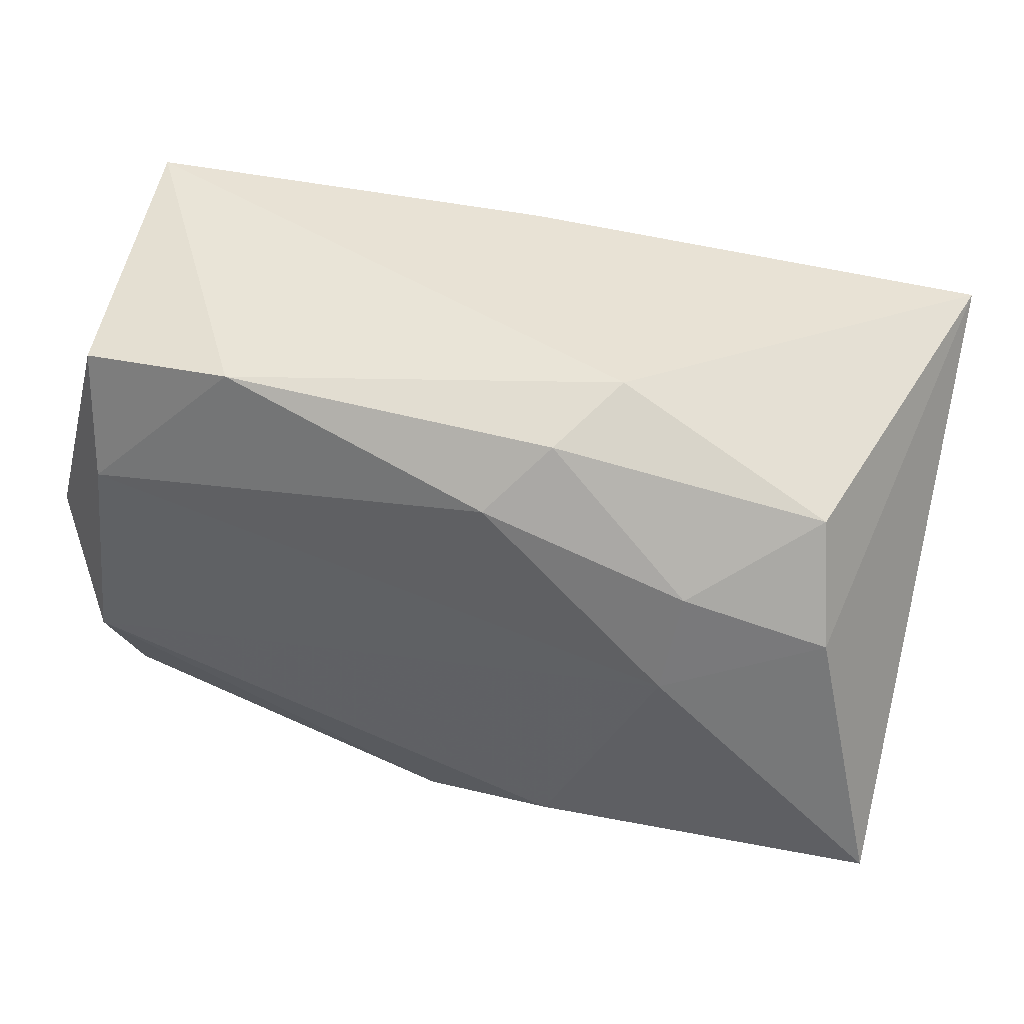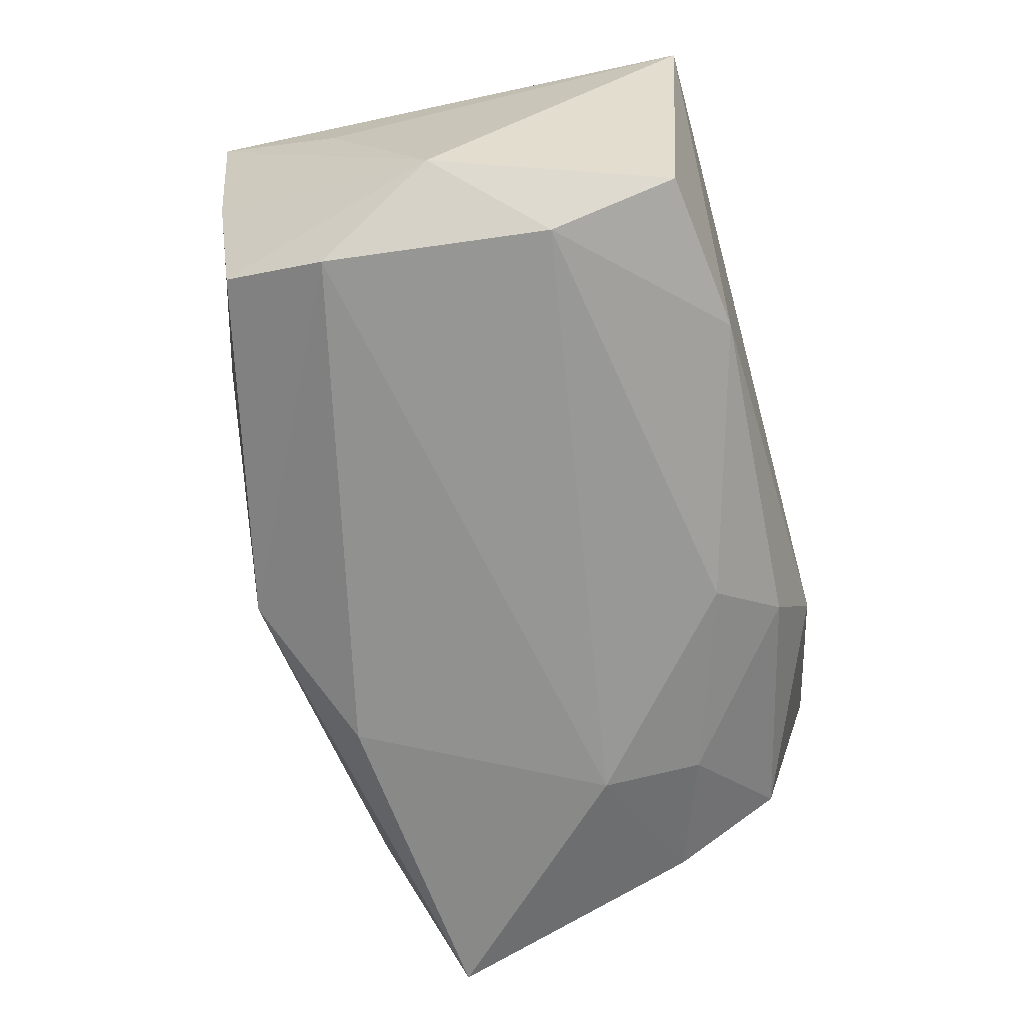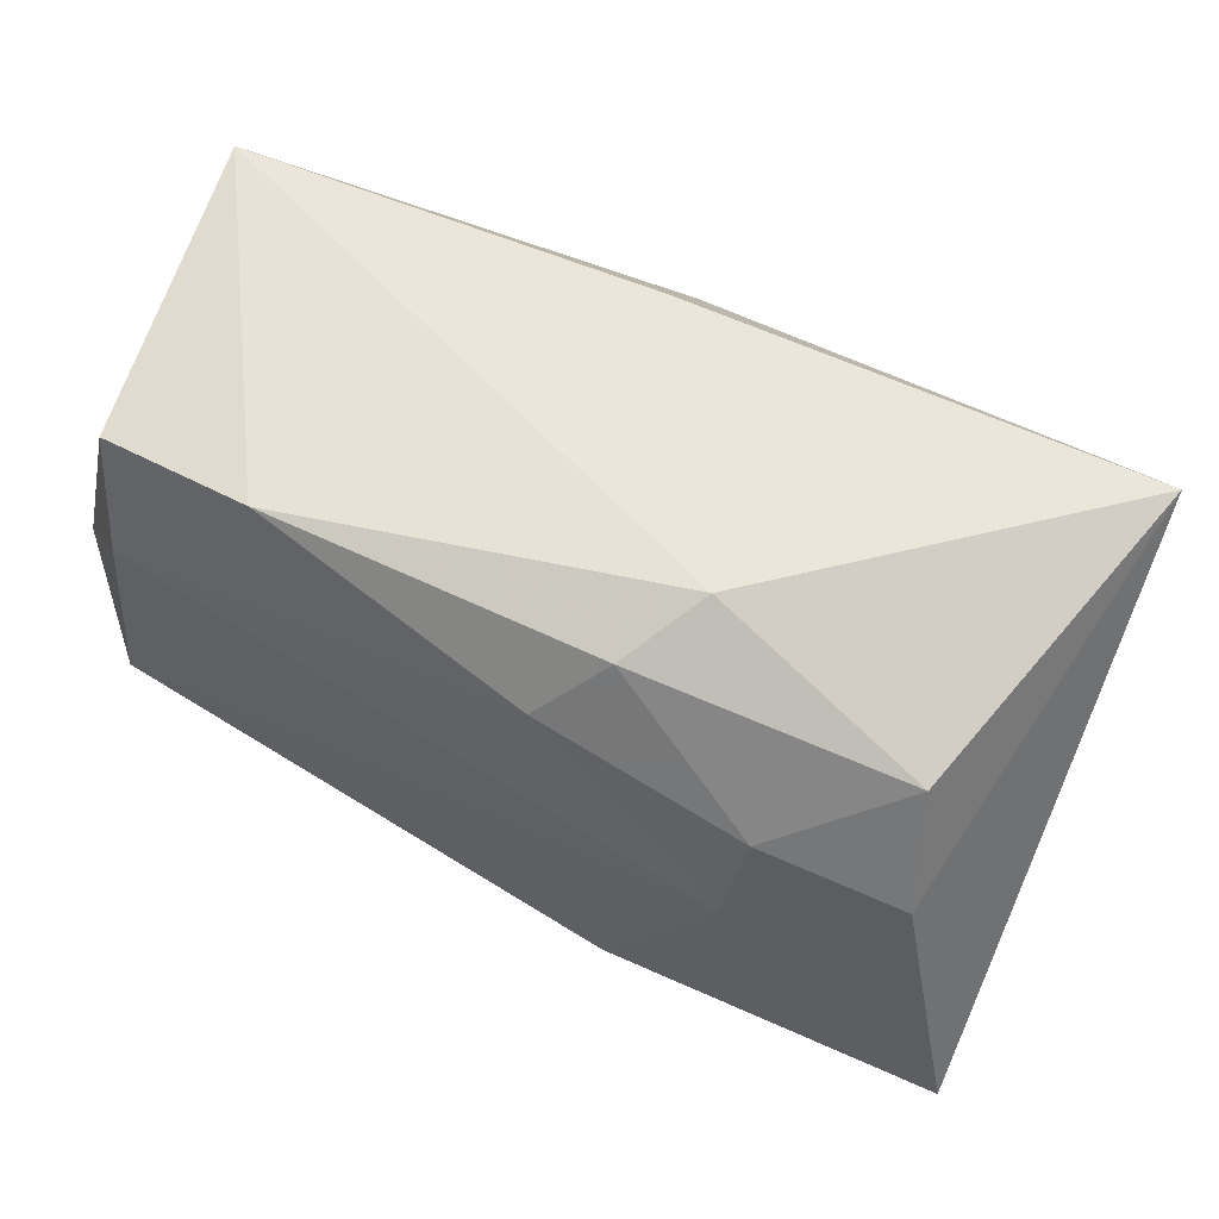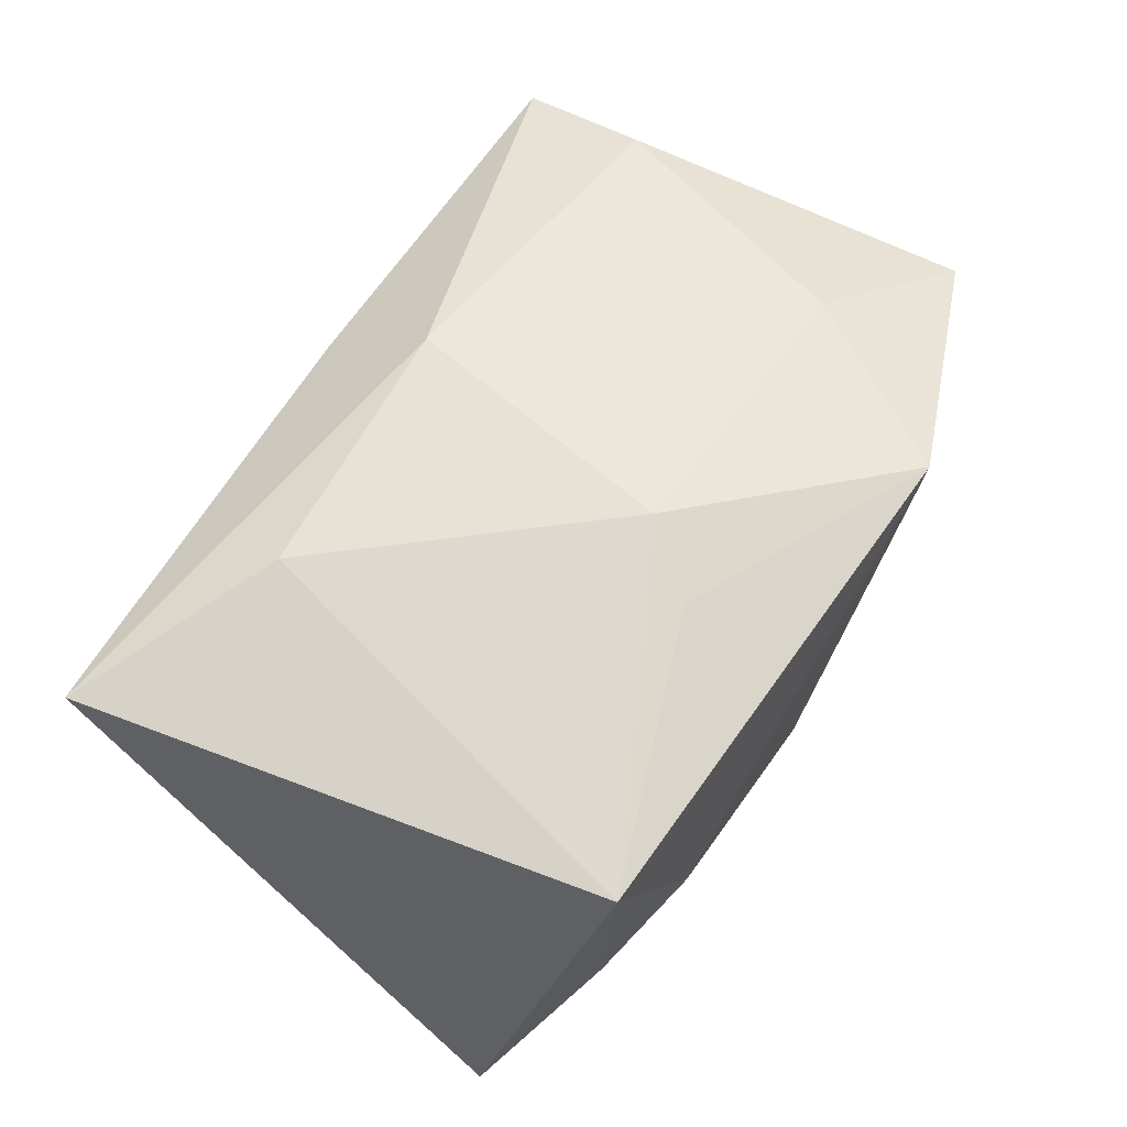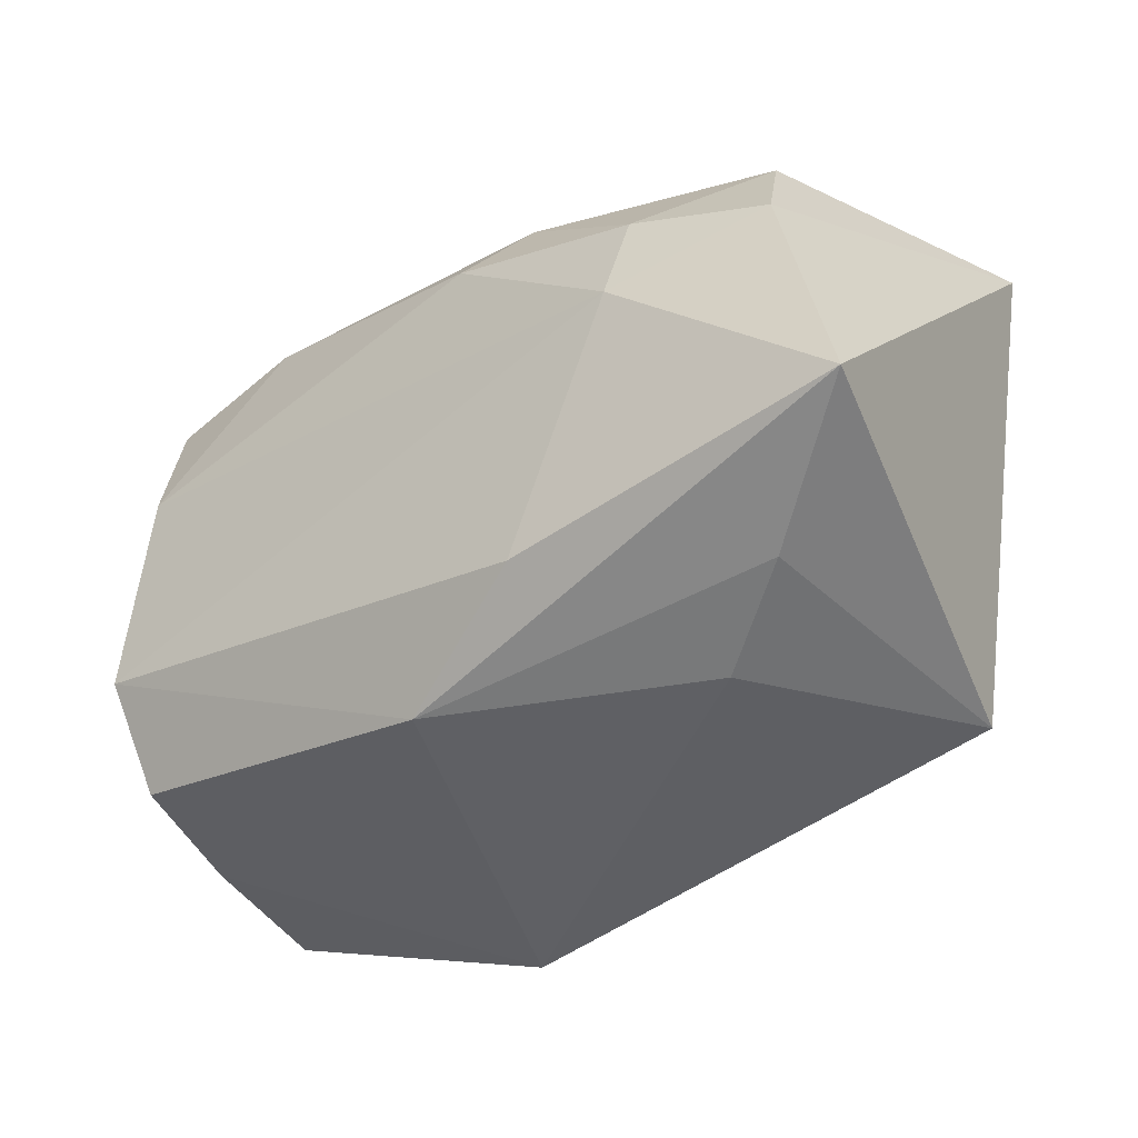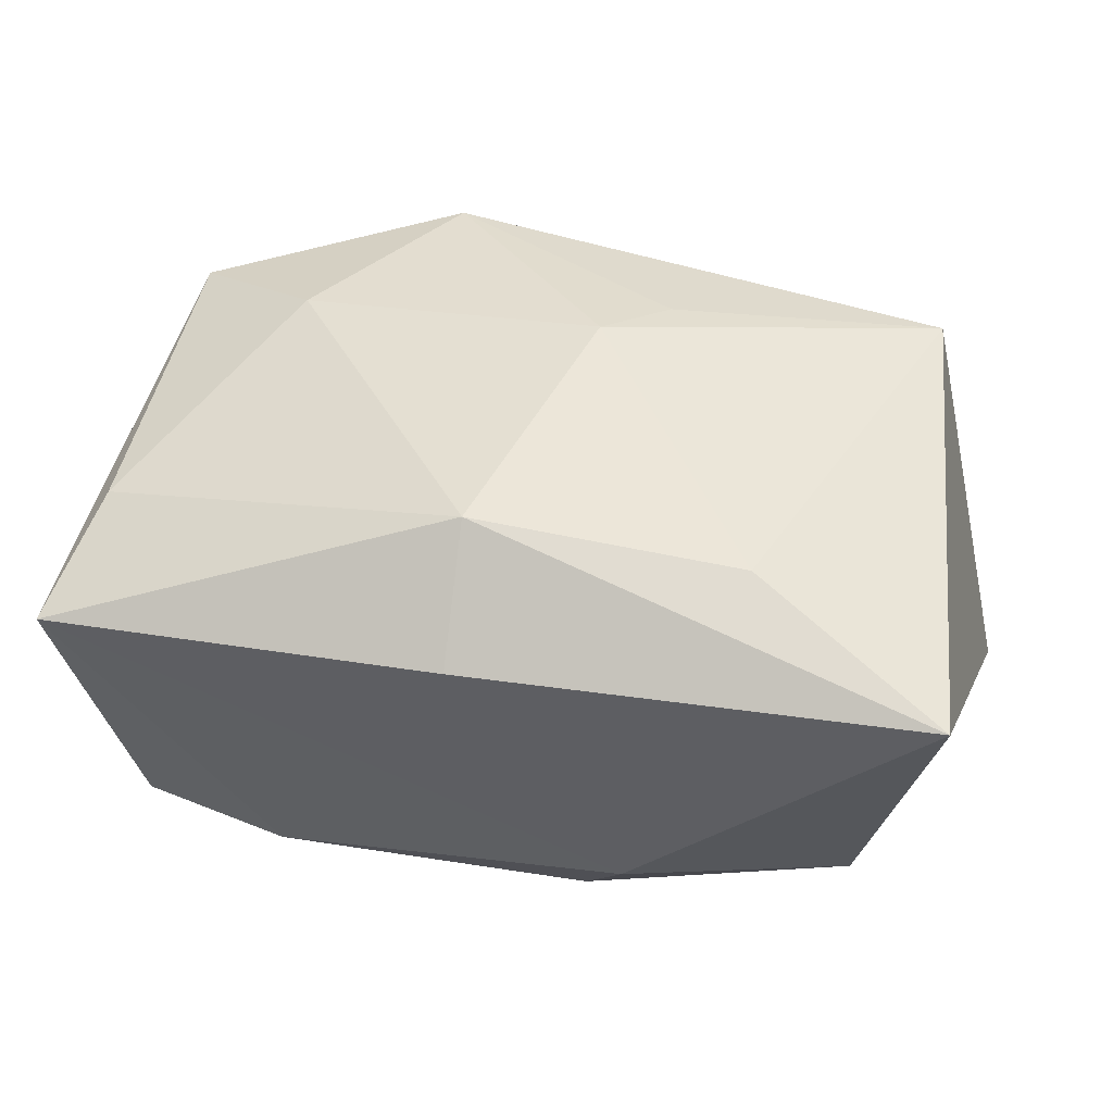
<metadata>
{"format":"obj","ext":"obj","renderer":"f3d","projection":"perspective","resolution":1024,"background":"white","views":[{"elev":41.8,"azim":-159.8,"up":"+Y"},{"elev":-67.7,"azim":104.8,"up":"+Z"},{"elev":59.1,"azim":-150.3,"up":"+Y"},{"elev":63.1,"azim":-59.4,"up":"+Z"},{"elev":-40.4,"azim":-139.7,"up":"+Y"},{"elev":48.3,"azim":-164.1,"up":"+Z"}]}
</metadata>
<code>
v -0.01726 0.008605 -0.01363
v -0.02915 0.01717 0.01315
v 0.02547 -0.006504 -0.01513
v 0.01975 -0.008767 0.01231
v 0.02842 0.01893 0.006787
v 0.001114 0.01855 0.01006
v 0.01408 0.01791 -0.01332
v -0.02313 -0.0178 0.01245
v 0.02983 -0.00584 0.001818
v -0.02184 -0.01639 -0.006932
v 0.002133 0.01097 0.01594
v -0.001509 -0.007821 0.01596
v 0.0271 0.00956 0.009508
v -0.007597 0.0168 -0.01151
v 0.02931 0.001398 -0.01142
v -0.003974 0.01283 -0.01455
v 0.00152 -0.01876 -0.01127
v -0.02624 0.005578 -0.01152
v -0.01638 0.001954 -0.01513
v -0.01577 0.01032 0.01582
v 0.02374 0.008202 -0.01513
v -0.02466 0.01299 -0.00811
v 0.01206 -0.0205 0.01252
v -0.008449 -0.01413 -0.01438
v -0.005323 -0.0122 0.01467
v 0.02499 -0.01354 -0.0113
v -0.01051 0.01893 -0.006312
v 0.02769 -0.01422 -0.002438
v 0.02443 0.01661 -0.01296
v -0.01501 -0.01874 -0.002459
v 0.02984 -0.0145 0.007622
v -0.03085 -0.01219 -0.01324
f 23 17 26
f 23 8 30
f 30 17 23
f 8 10 30
f 30 10 17
f 11 12 4
f 4 12 23
f 25 8 23
f 23 12 25
f 25 12 8
f 28 26 15
f 23 26 28
f 3 21 15
f 15 26 3
f 19 21 3
f 3 26 17
f 19 3 24
f 24 3 17
f 20 12 11
f 11 2 20
f 8 12 20
f 20 2 8
f 27 5 7
f 32 10 8
f 8 2 32
f 19 24 32
f 17 10 32
f 32 24 17
f 15 21 29
f 29 5 15
f 29 21 7
f 7 5 29
f 11 4 13
f 13 5 11
f 14 27 7
f 6 27 2
f 5 27 6
f 6 2 11
f 11 5 6
f 18 32 2
f 19 32 18
f 5 13 31
f 31 13 4
f 23 28 31
f 31 28 15
f 31 4 23
f 16 14 7
f 7 21 16
f 16 21 19
f 27 14 22
f 2 27 22
f 22 18 2
f 15 5 9
f 9 31 15
f 5 31 9
f 14 16 1
f 1 22 14
f 18 22 1
f 19 18 1
f 1 16 19

</code>
